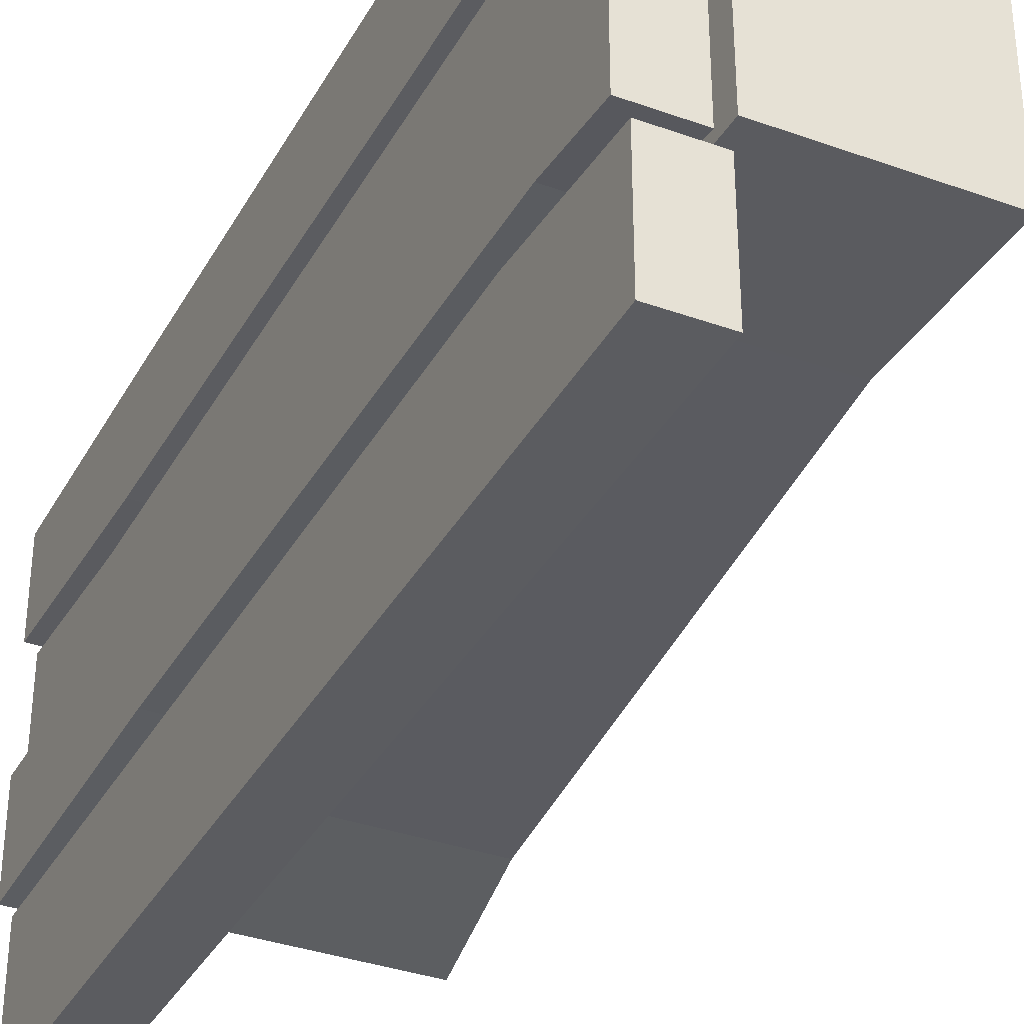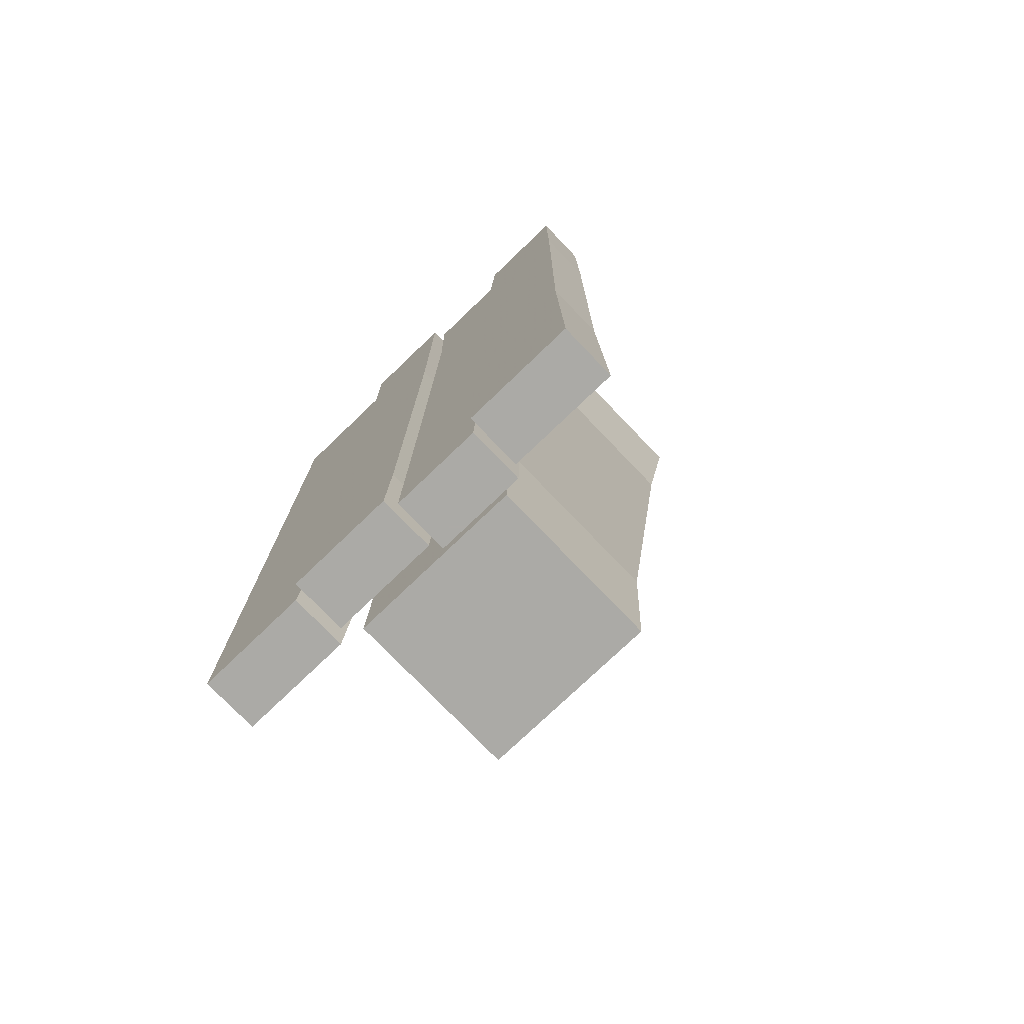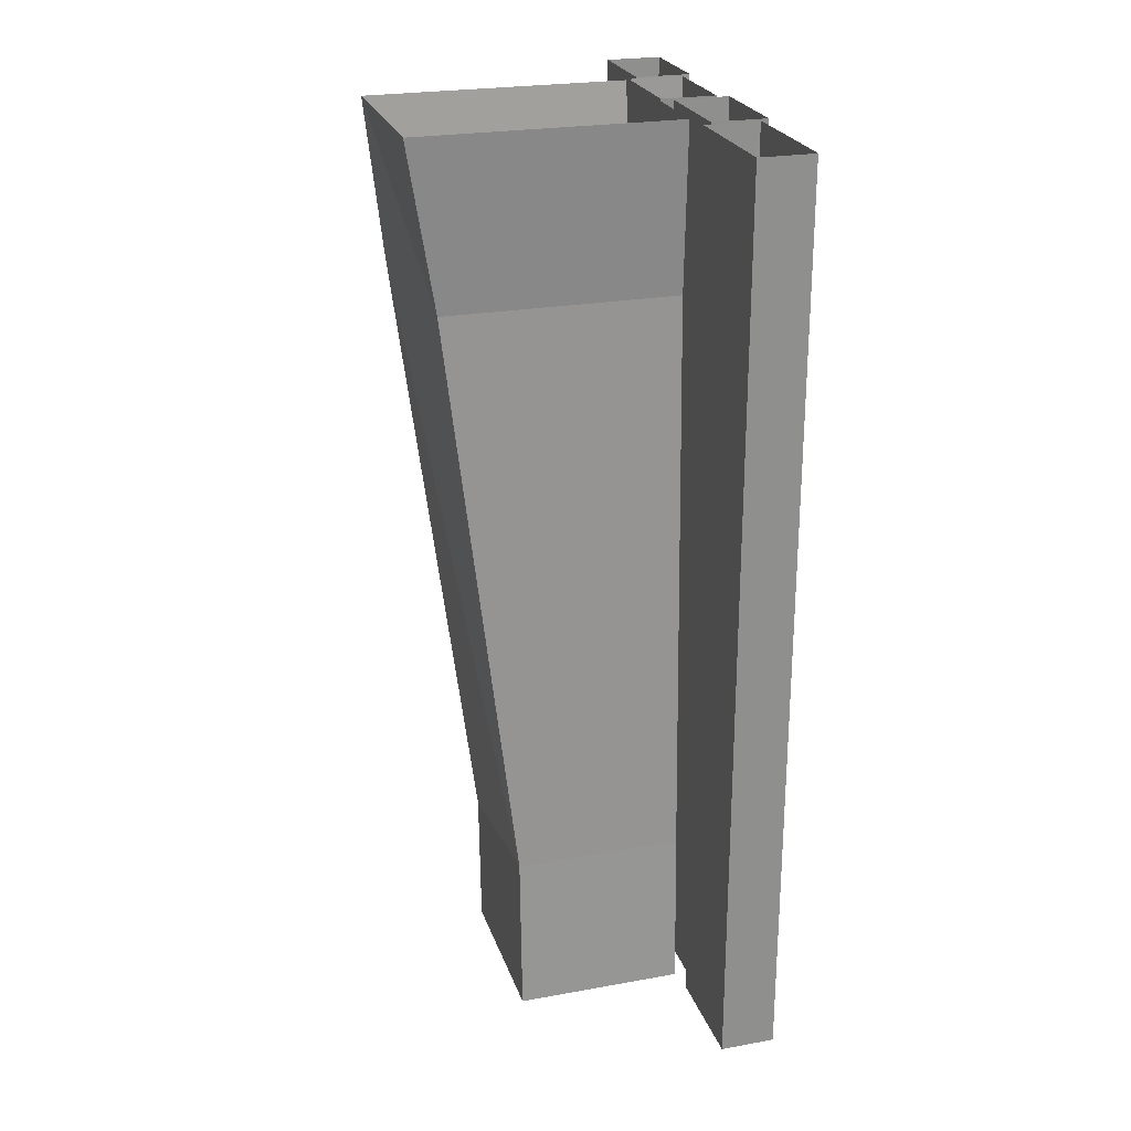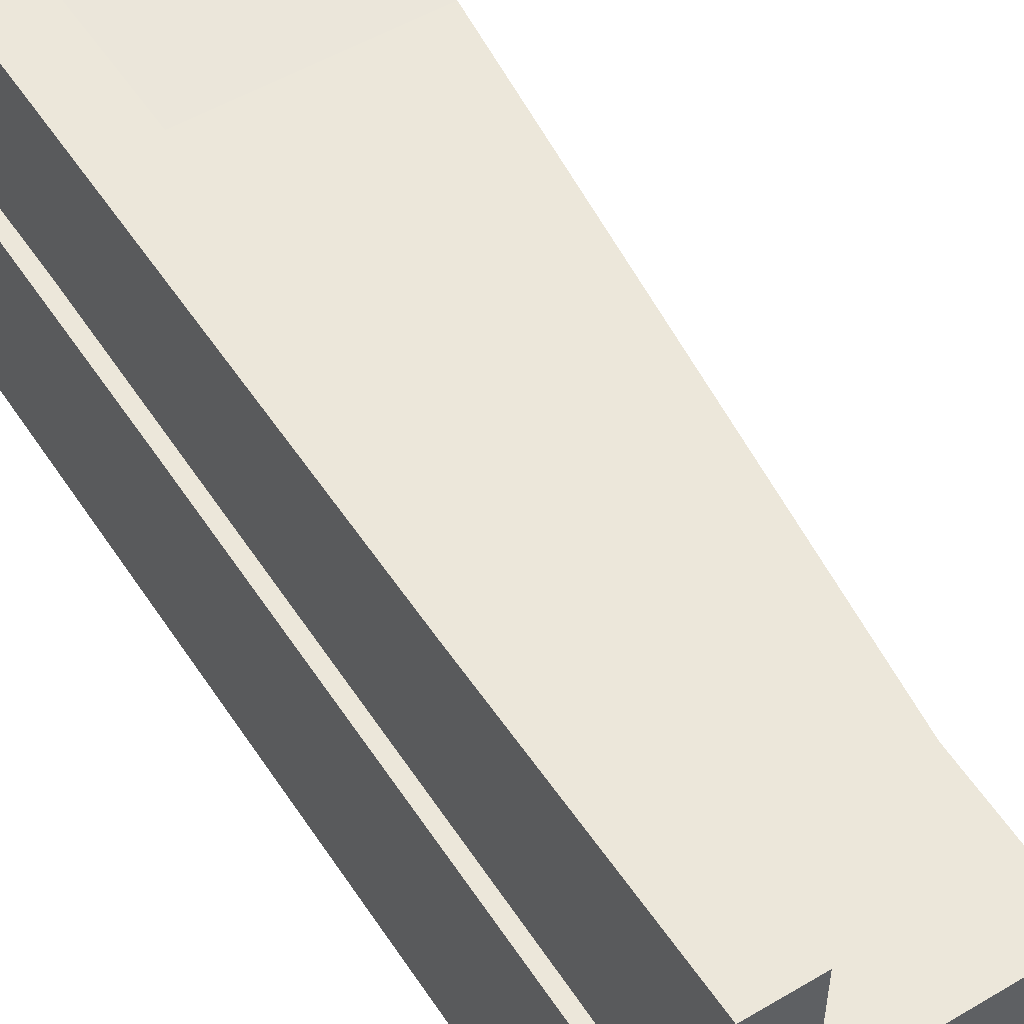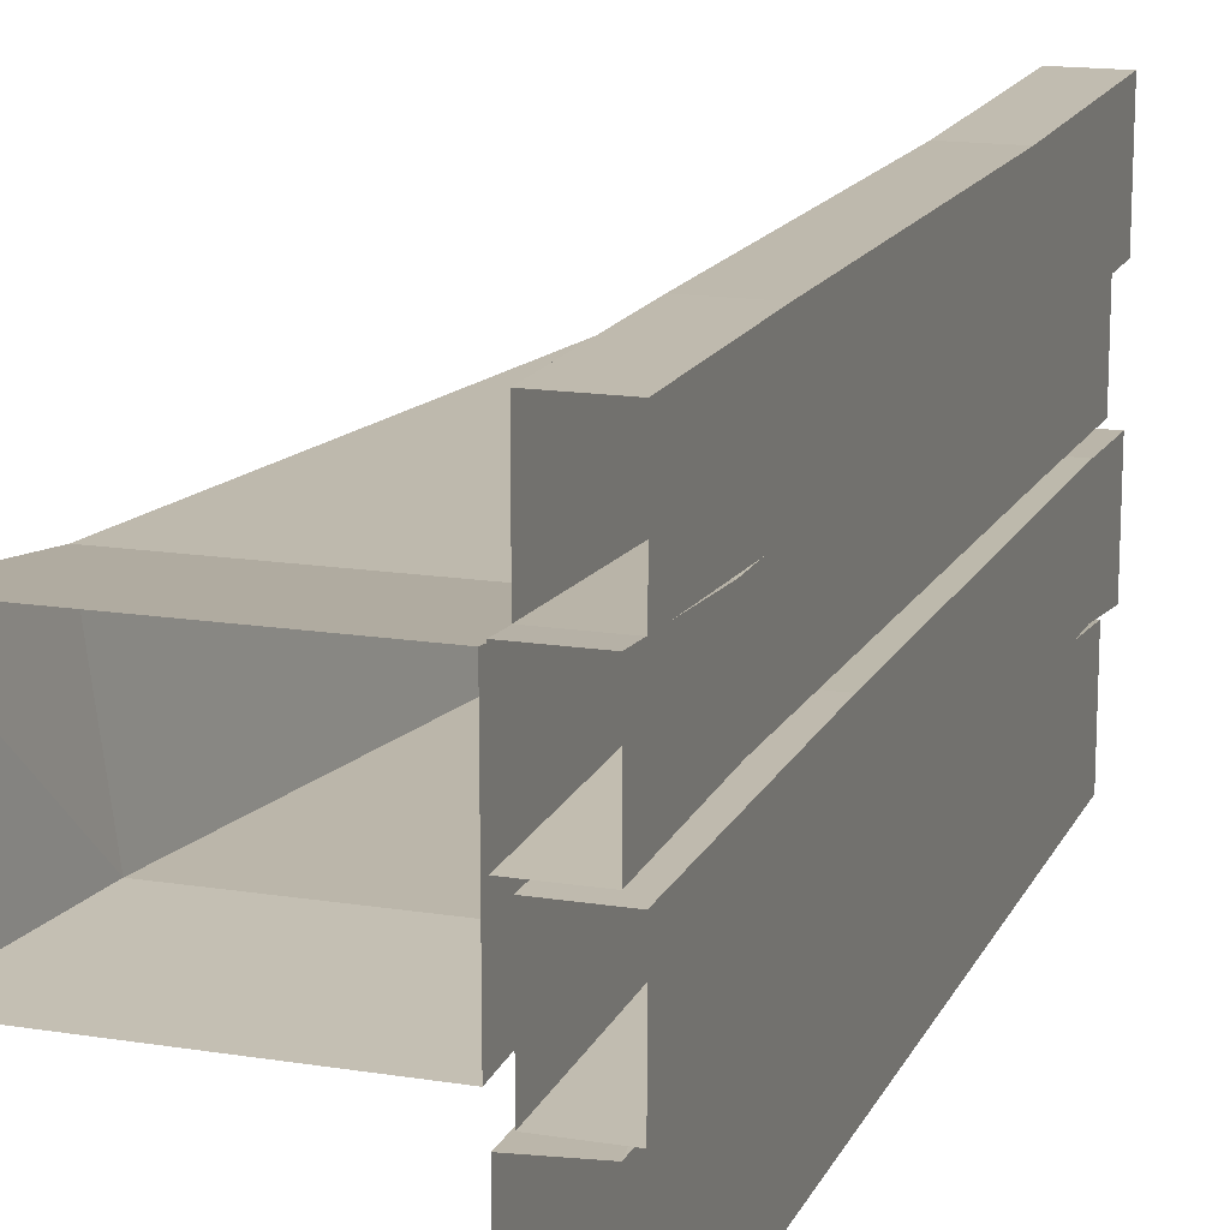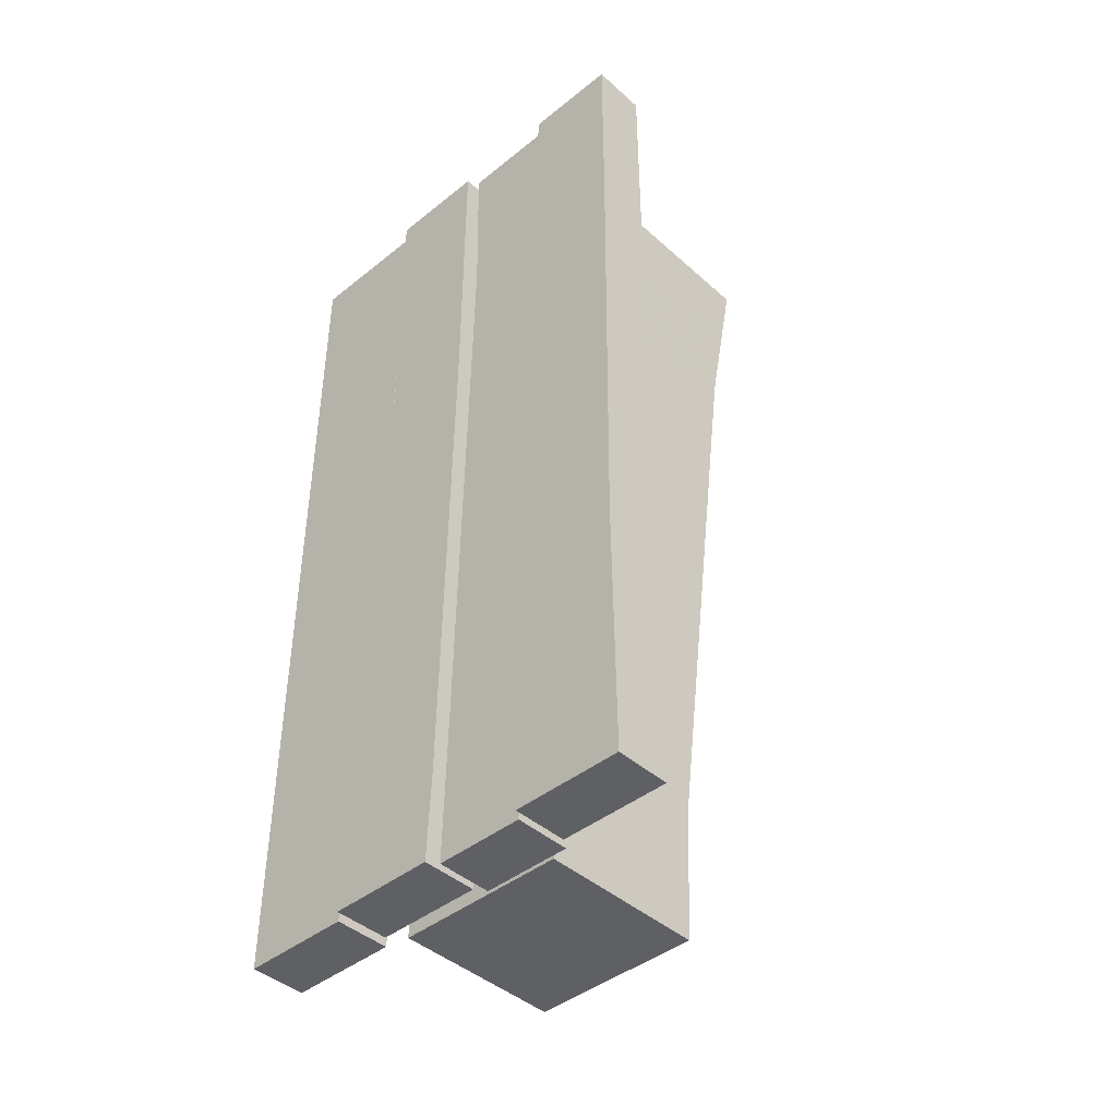
<metadata>
{"format":"obj","ext":"obj","renderer":"f3d","projection":"perspective","resolution":1024,"background":"white","views":[{"elev":-35.3,"azim":-25.5,"up":"+Z"},{"elev":-75.9,"azim":-46.2,"up":"+Y"},{"elev":24.5,"azim":163.5,"up":"+Y"},{"elev":52.4,"azim":-32.5,"up":"+Z"},{"elev":15.7,"azim":-161.5,"up":"+Z"},{"elev":-43.0,"azim":-46.5,"up":"+Y"}]}
</metadata>
<code>
o wall/4199/straight
v -45 -232 -64
v -45 -32 -64
v -45 -98 -27
v -45 -222 -28
v -45 -264 -64
v -61 -264 -64
v -61 -232 -64
v -61 -32 -64
v -45 0 -64
v -45 0 -27
v -61 0 -26
v -61 -98 -27
v -61 -222 -28
v -45 -264 -32
v -61 -264 -32
v -61 0 -64
v -48 -264 -29
v -48 -240 -26
v -48 -238 3
v -48 -264 2
v -64 -264 2
v -64 -264 -29
v -64 -240 -26
v -48 -78 -23
v -48 -89 5
v -64 -89 5
v -64 -238 3
v -48 0 -24
v -48 0 5
v -64 0 5
v -64 0 -24
v -64 -78 -23
v -45 -264 4
v -45 -217 5
v -45 -224 31
v -45 -264 30
v -61 -264 30
v -61 -264 4
v -61 -217 5
v -45 -48 8
v -45 -44 32
v -61 -44 32
v -61 -224 31
v -45 0 7
v -45 0 35
v -61 0 35
v -61 0 7
v -61 -48 8
v -48 -264 32
v -48 -189 32
v -48 -187 63
v -48 -264 64
v -64 -264 64
v -64 -264 32
v -64 -189 32
v -48 -61 34
v -48 -56 64
v -64 -56 64
v -64 -187 63
v -48 0 37
v -48 0 64
v -64 0 64
v -64 0 37
v -64 -61 34
v 5 -264 -25
v 5 -217 -23
v 5 -224 27
v 5 -264 25
v -44 -264 25
v -44 -264 -25
v -44 -217 -23
v 24 -48 -17
v 28 -44 29
v -44 -44 29
v -44 -224 27
v 32 0 -19
v 32 0 34
v -44 0 34
v -44 0 -19
v -44 -48 -17
f 1 2 3
f 1 3 4
f 1 4 5
f 1 5 6
f 1 6 7
f 1 7 2
f 2 7 8
f 2 8 9
f 2 9 10
f 2 10 3
f 3 10 11
f 3 11 12
f 3 12 4
f 4 12 13
f 4 13 14
f 4 14 5
f 5 14 15
f 5 15 6
f 6 15 7
f 7 15 13
f 7 13 8
f 8 13 12
f 8 12 16
f 8 16 9
f 17 18 19
f 17 19 20
f 17 20 21
f 17 21 22
f 17 22 18
f 18 22 23
f 18 23 24
f 18 24 25
f 18 25 19
f 19 25 26
f 19 26 27
f 19 27 20
f 20 27 21
f 21 27 23
f 21 23 22
f 24 28 29
f 24 29 25
f 25 29 30
f 25 30 26
f 26 30 31
f 26 31 32
f 26 32 27
f 27 32 23
f 23 32 24
f 24 32 28
f 28 32 31
f 33 34 35
f 33 35 36
f 33 36 37
f 33 37 38
f 33 38 34
f 34 38 39
f 34 39 40
f 34 40 41
f 34 41 35
f 35 41 42
f 35 42 43
f 35 43 36
f 36 43 37
f 37 43 39
f 37 39 38
f 40 44 45
f 40 45 41
f 41 45 46
f 41 46 42
f 42 46 47
f 42 47 48
f 42 48 43
f 43 48 39
f 39 48 40
f 40 48 44
f 44 48 47
f 49 50 51
f 49 51 52
f 49 52 53
f 49 53 54
f 49 54 50
f 50 54 55
f 50 55 56
f 50 56 57
f 50 57 51
f 51 57 58
f 51 58 59
f 51 59 52
f 52 59 53
f 53 59 55
f 53 55 54
f 56 60 61
f 56 61 57
f 57 61 62
f 57 62 58
f 58 62 63
f 58 63 64
f 58 64 59
f 59 64 55
f 55 64 56
f 56 64 60
f 60 64 63
f 12 11 16
f 14 13 15
f 65 66 67
f 65 67 68
f 65 68 69
f 65 69 70
f 65 70 66
f 66 70 71
f 66 71 72
f 66 72 73
f 66 73 67
f 67 73 74
f 67 74 75
f 67 75 68
f 68 75 69
f 69 75 71
f 69 71 70
f 72 76 77
f 72 77 73
f 73 77 78
f 73 78 74
f 74 78 79
f 74 79 80
f 74 80 75
f 75 80 71
f 71 80 72
f 72 80 76
f 76 80 79

</code>
